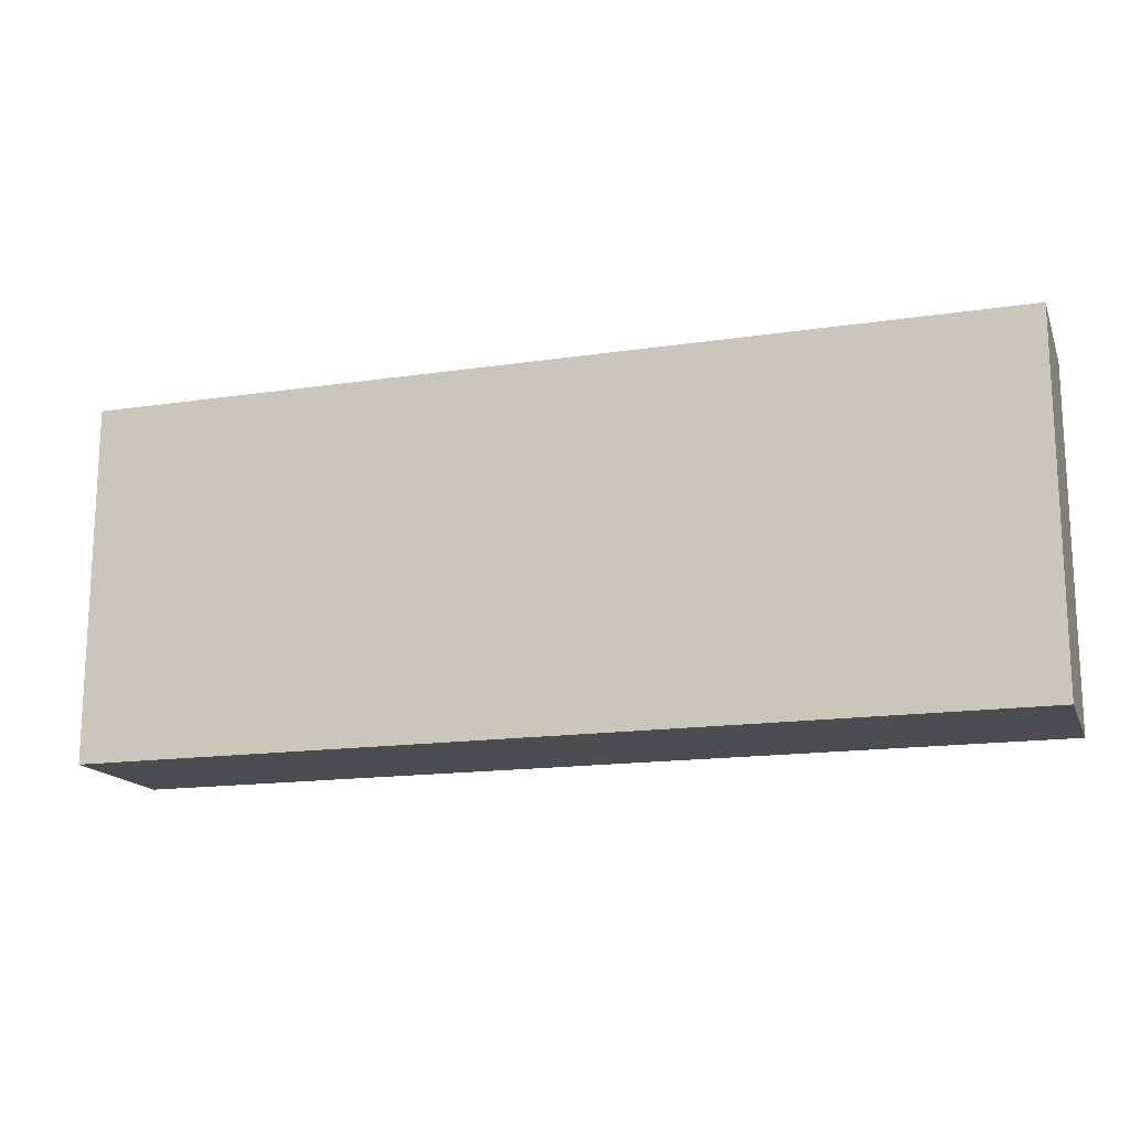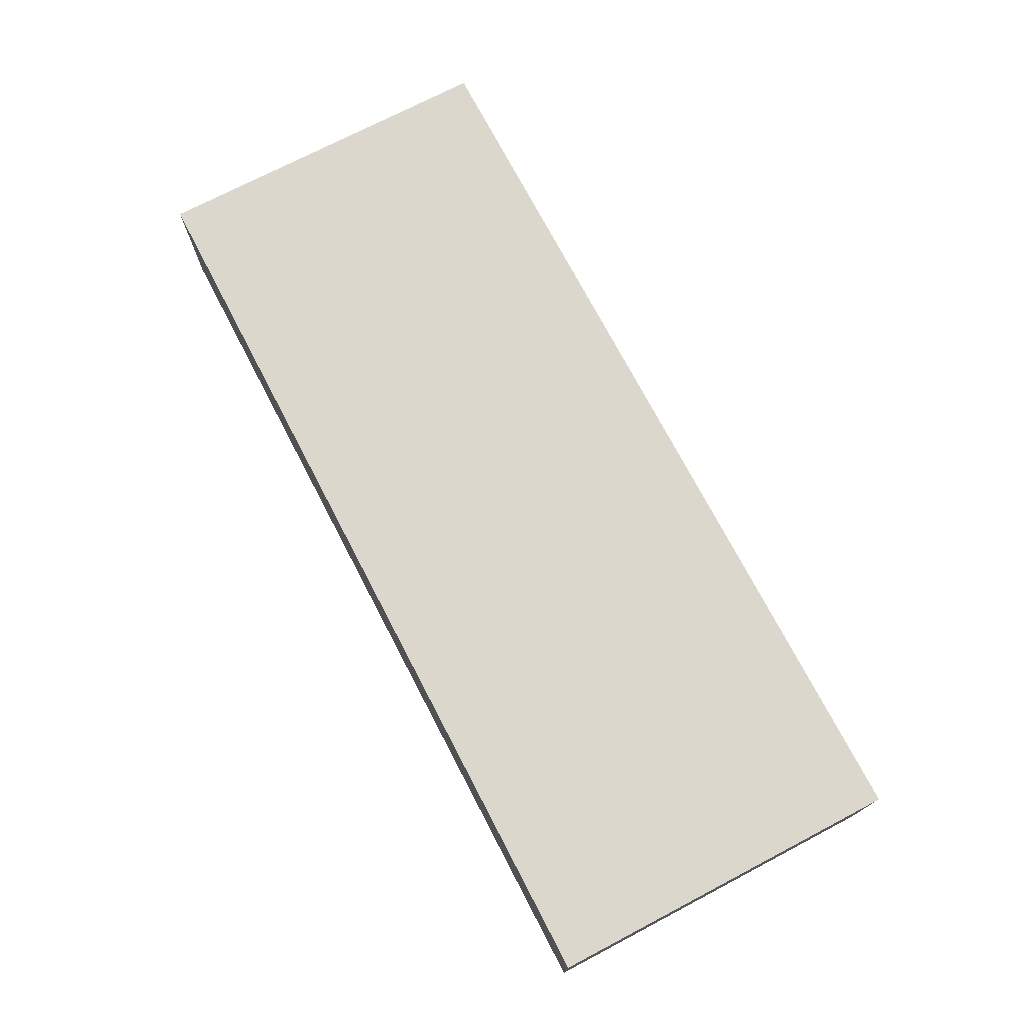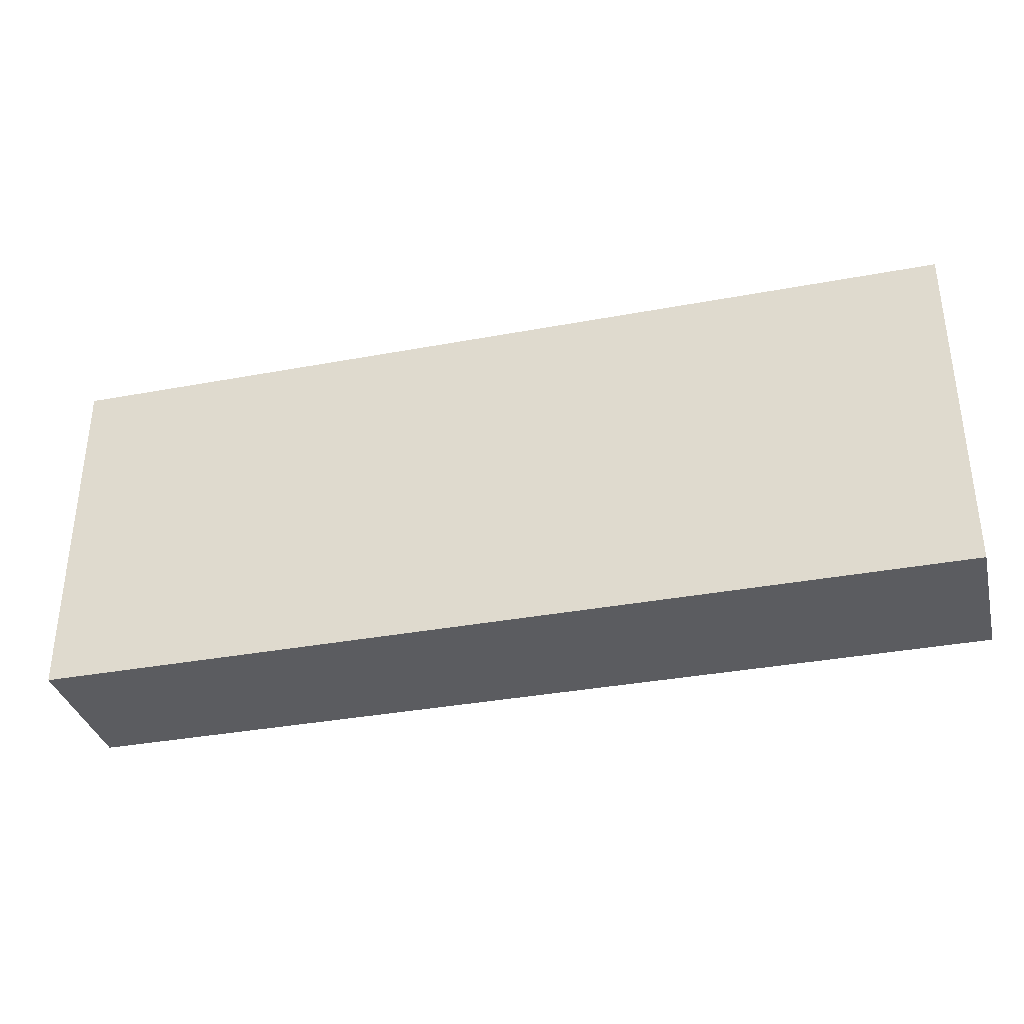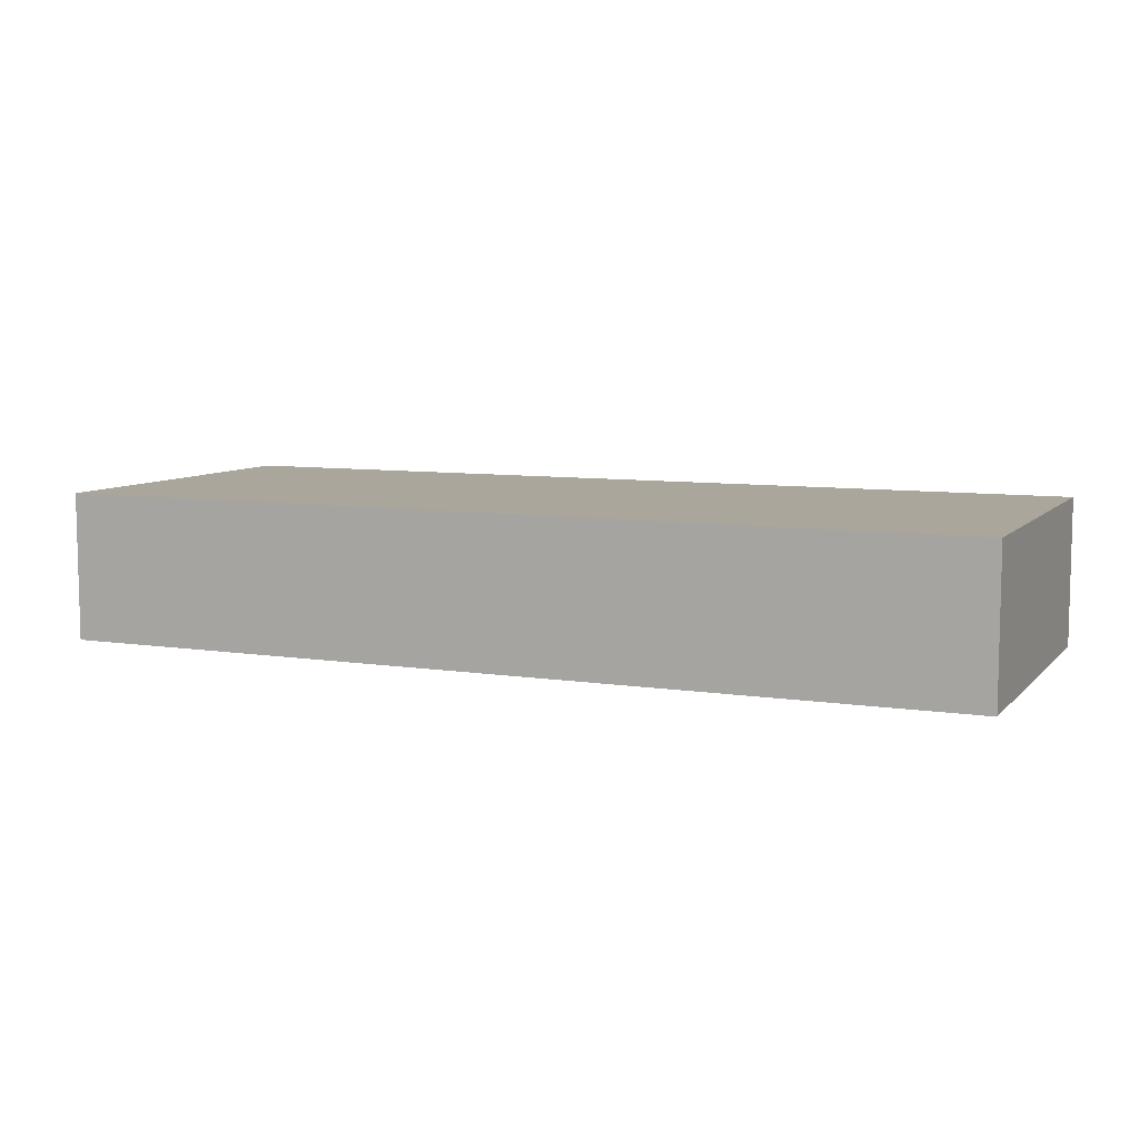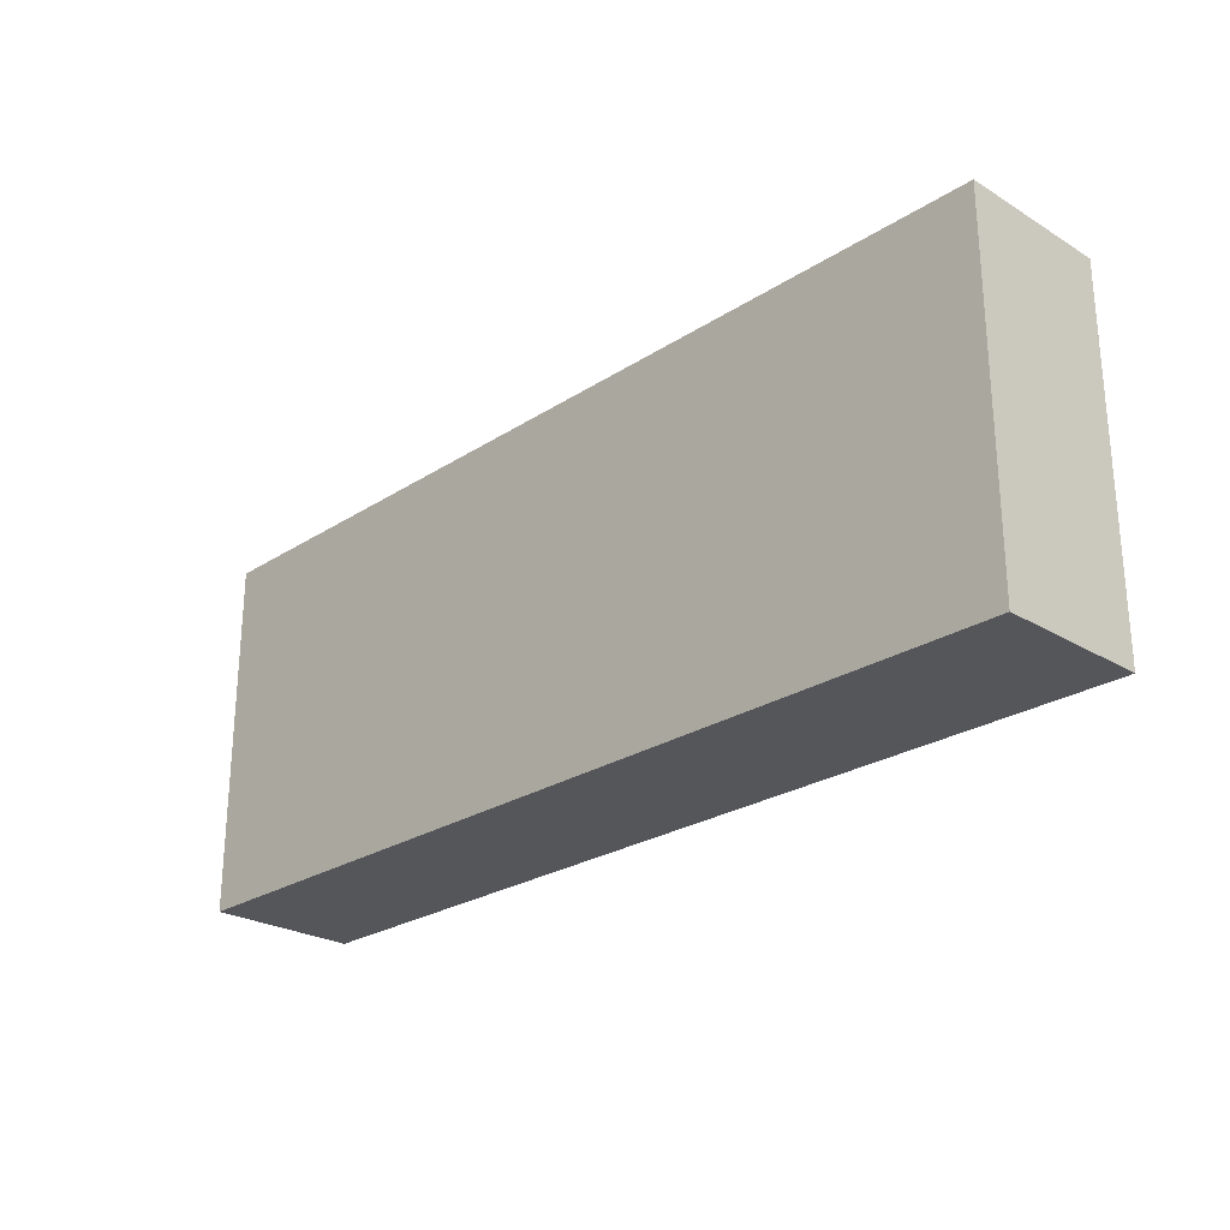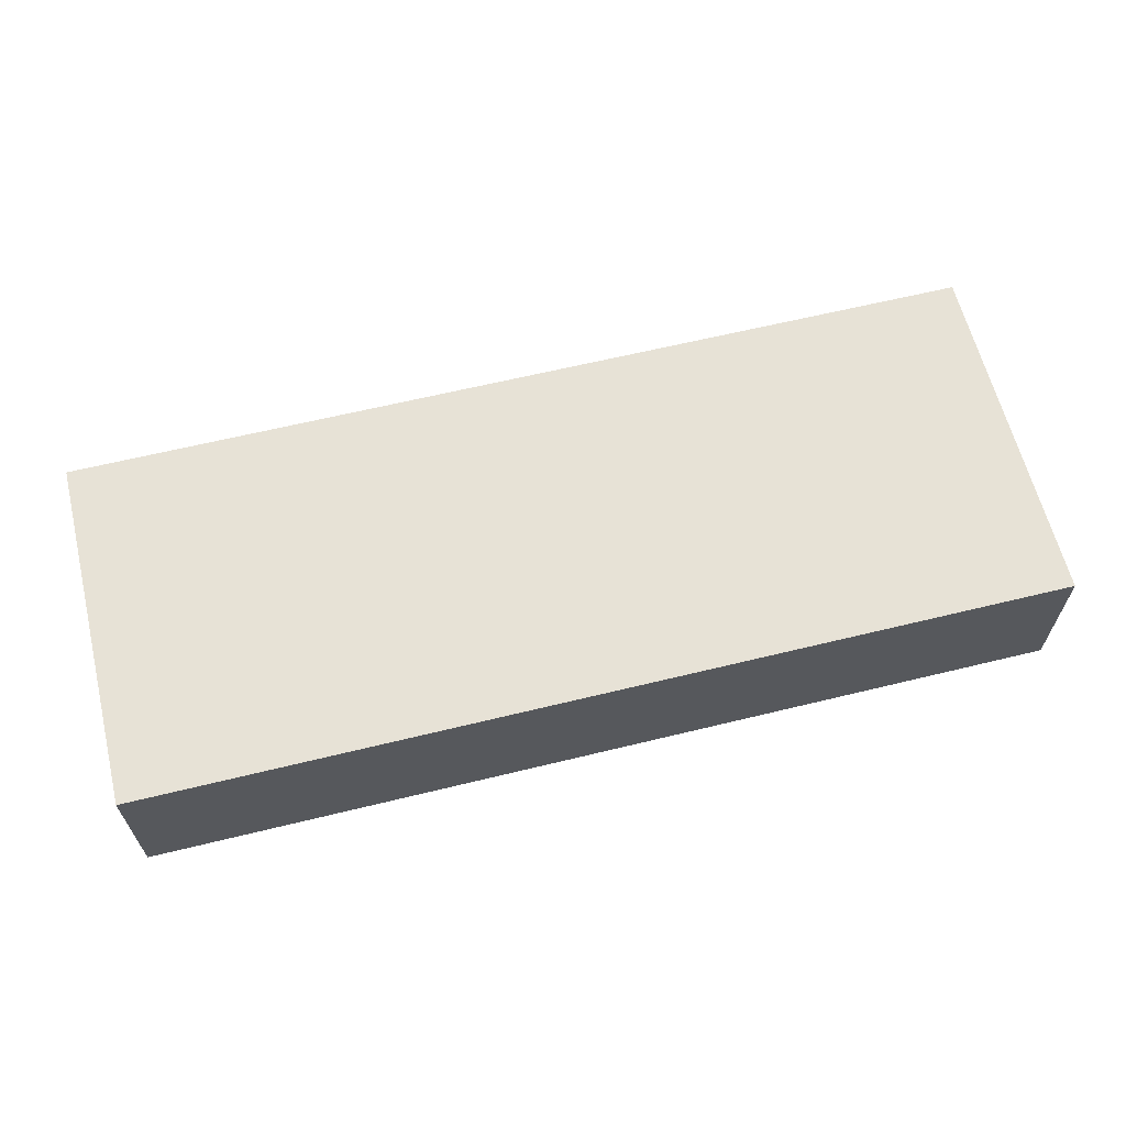
<metadata>
{"format":"obj","ext":"obj","renderer":"f3d","projection":"perspective","resolution":1024,"background":"white","views":[{"elev":-15.9,"azim":17.3,"up":"+Y"},{"elev":73.4,"azim":62.4,"up":"+Z"},{"elev":-35.0,"azim":-166.0,"up":"+Y"},{"elev":7.9,"azim":-156.6,"up":"+Z"},{"elev":-25.3,"azim":-134.1,"up":"+Y"},{"elev":63.0,"azim":166.1,"up":"+Z"}]}
</metadata>
<code>
o CatCube - 31x12x5
v 15.5 6 -2.5
v 15.5 -6 -2.5
v 15.5 6 2.5
v 15.5 -6 2.5
v -15.5 6 -2.5
v -15.5 -6 -2.5
v -15.5 6 2.5
v -15.5 -6 2.5
f 1 5 7 3
f 4 3 7 8
f 8 7 5 6
f 6 2 4 8
f 2 1 3 4
f 6 5 1 2

</code>
